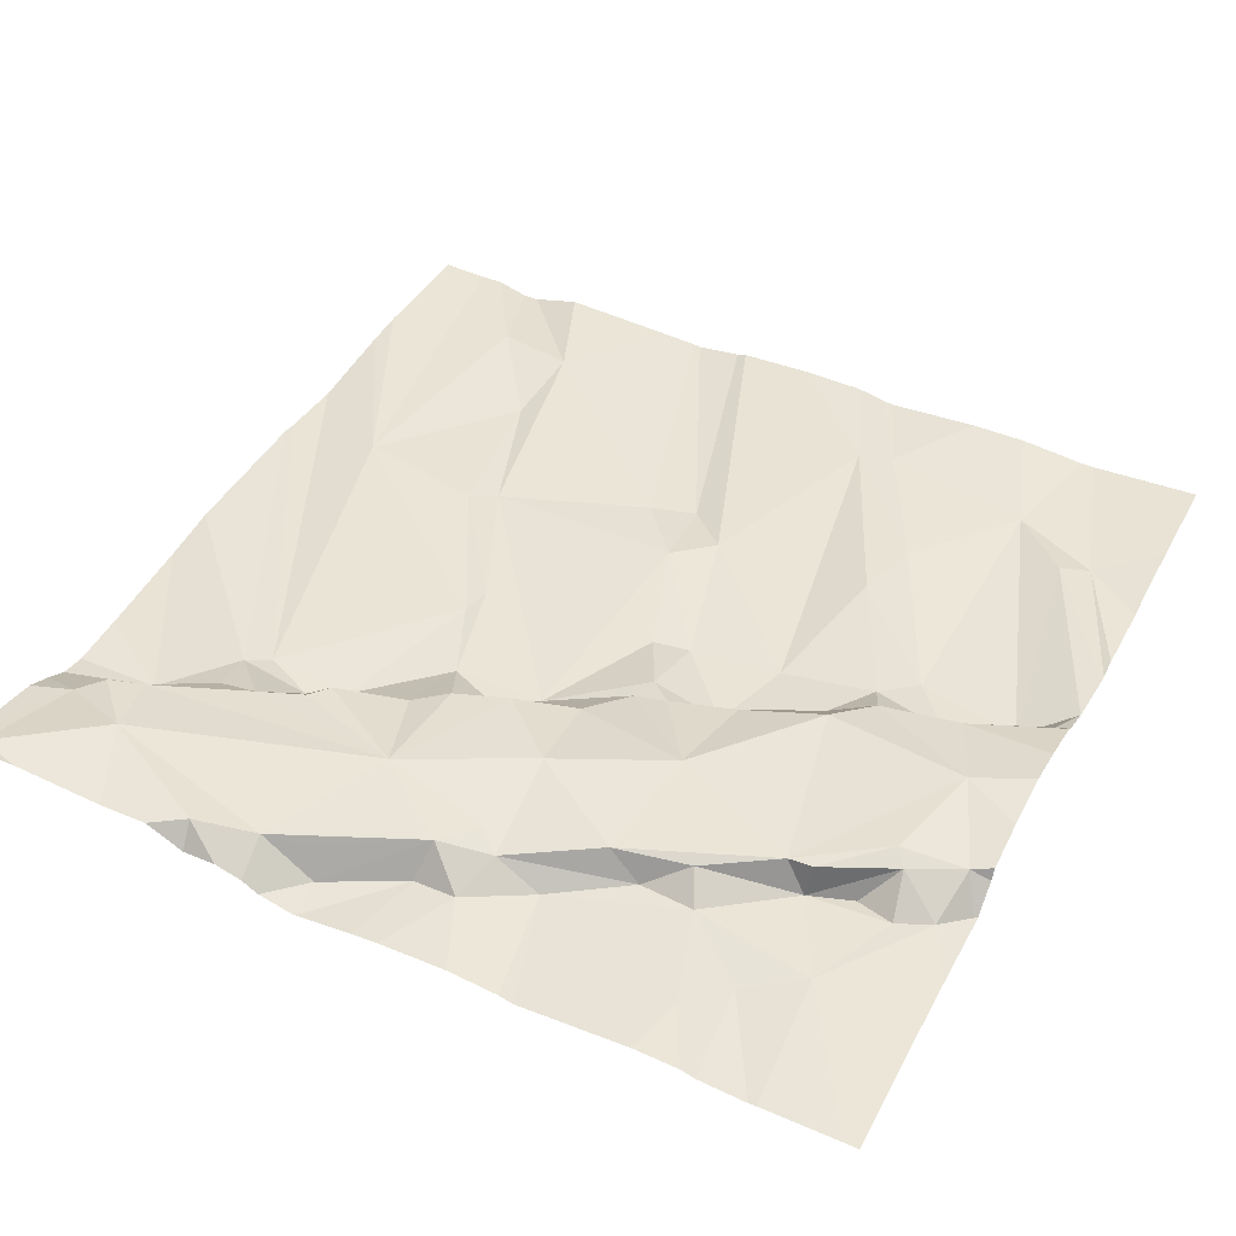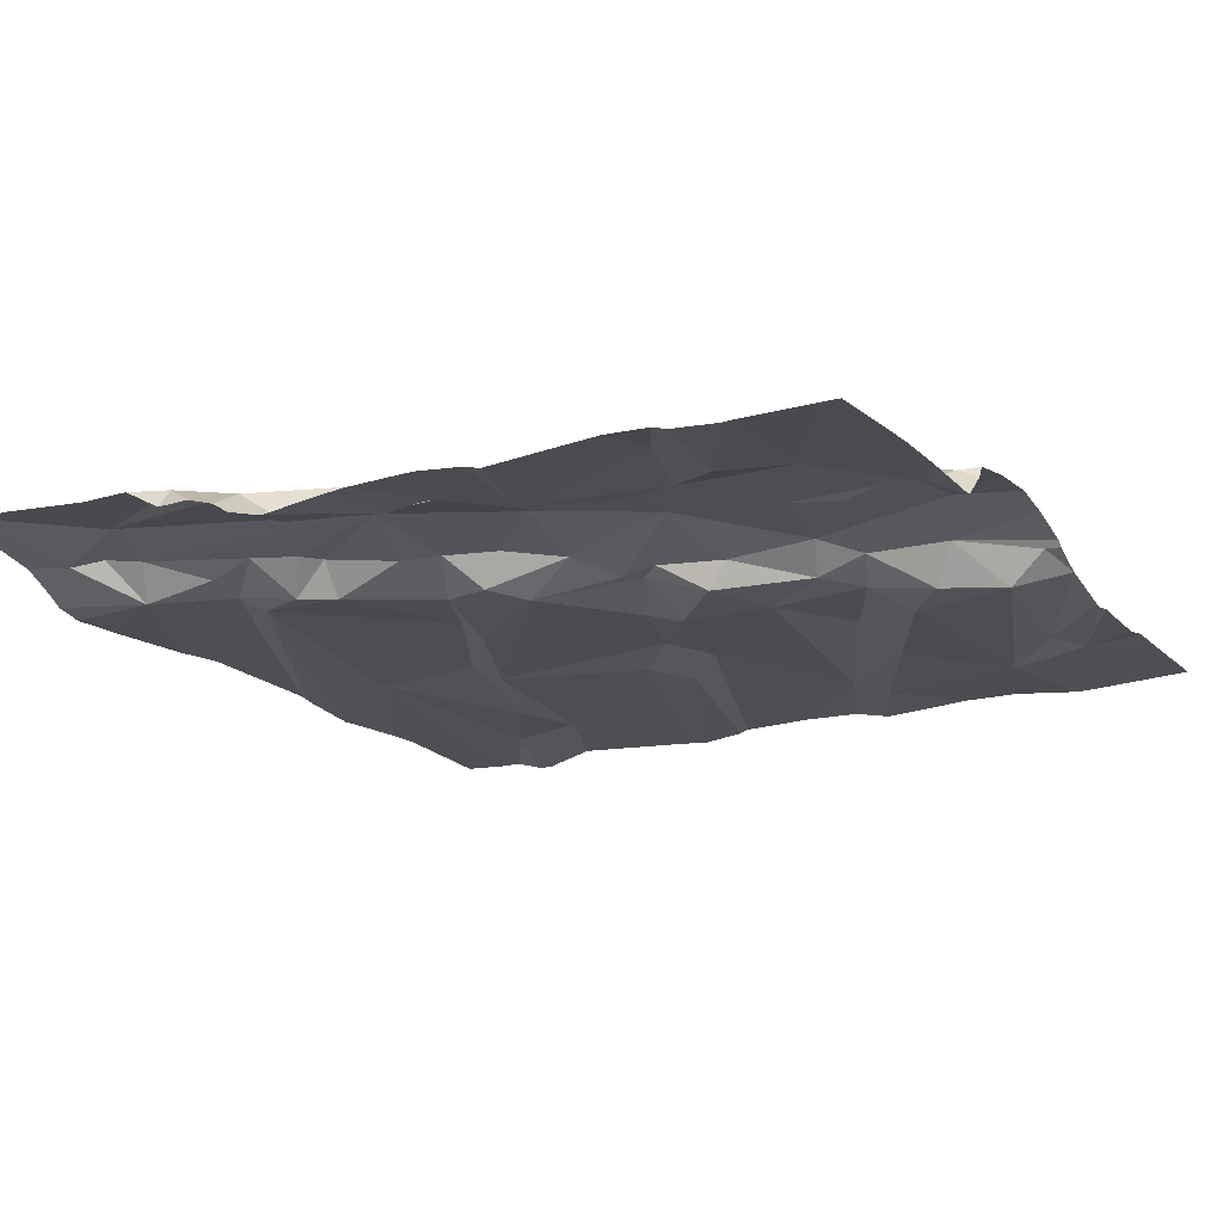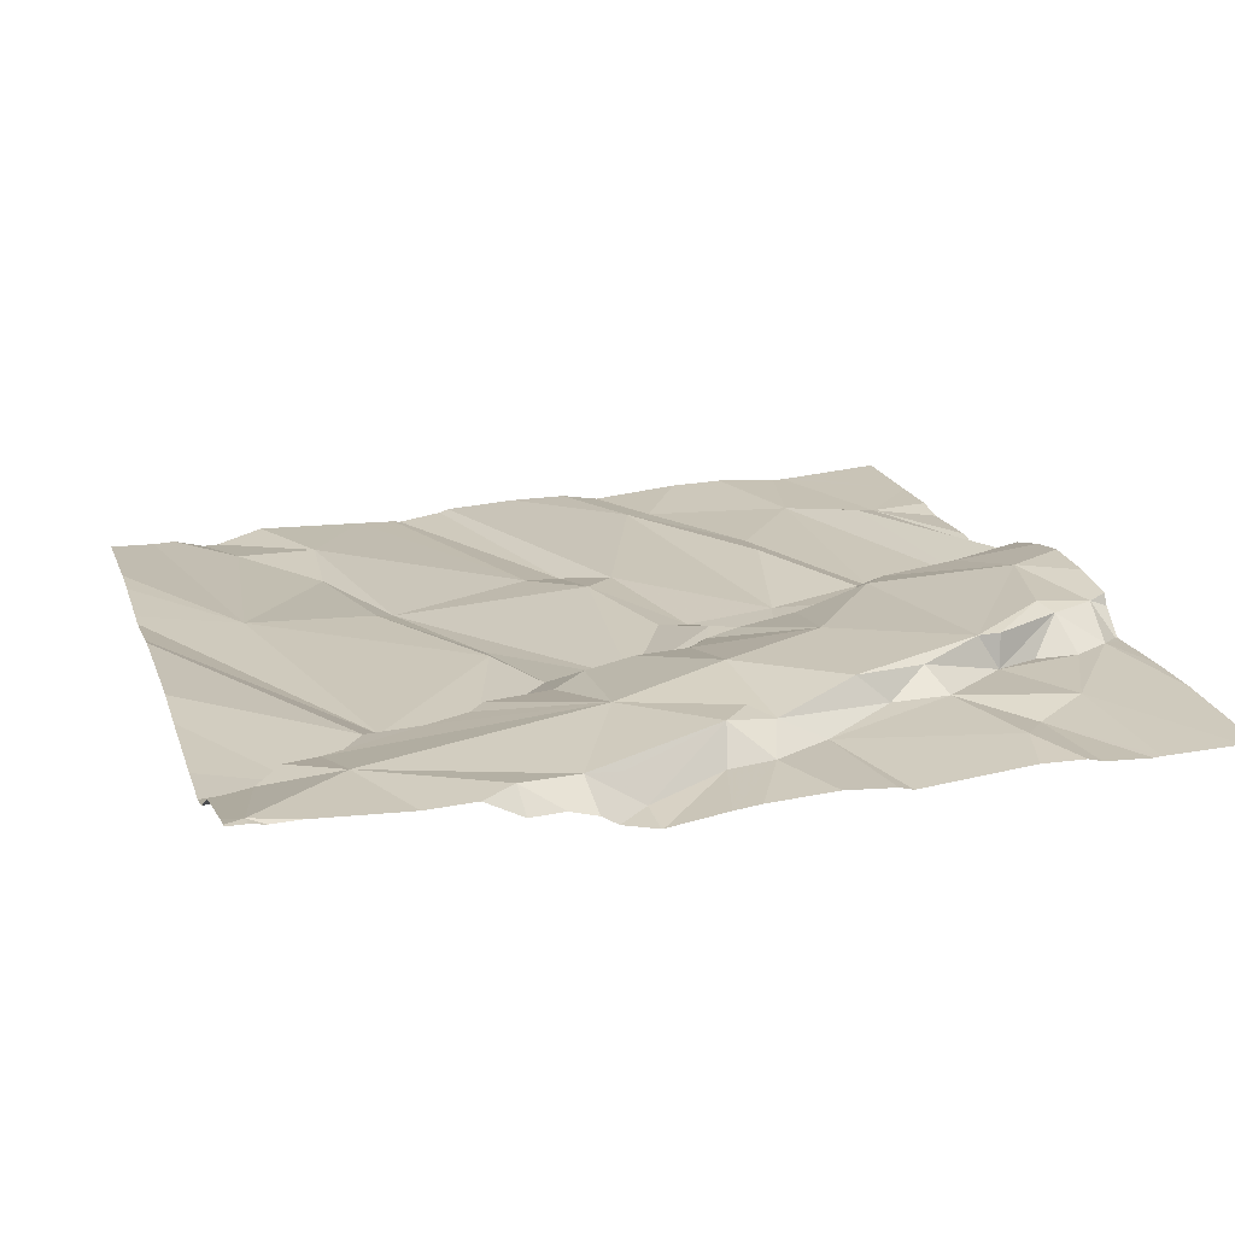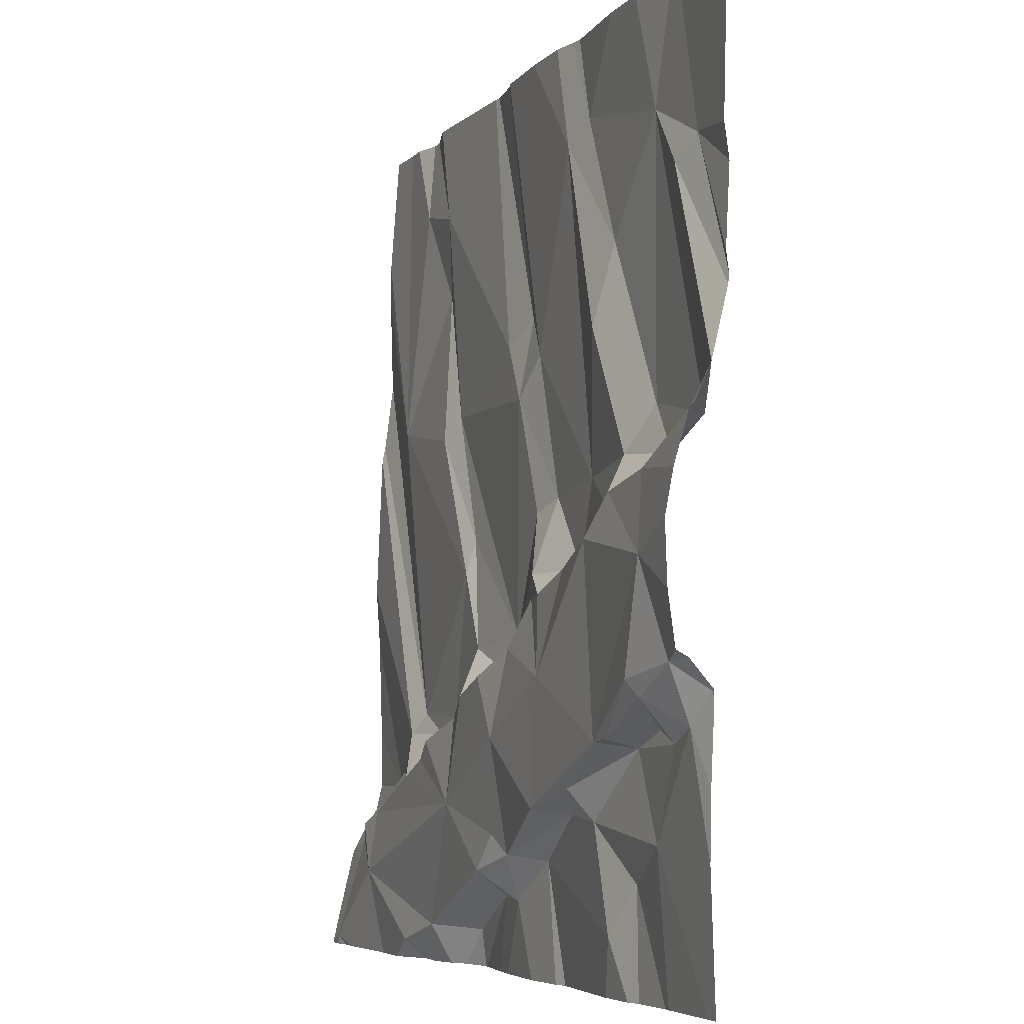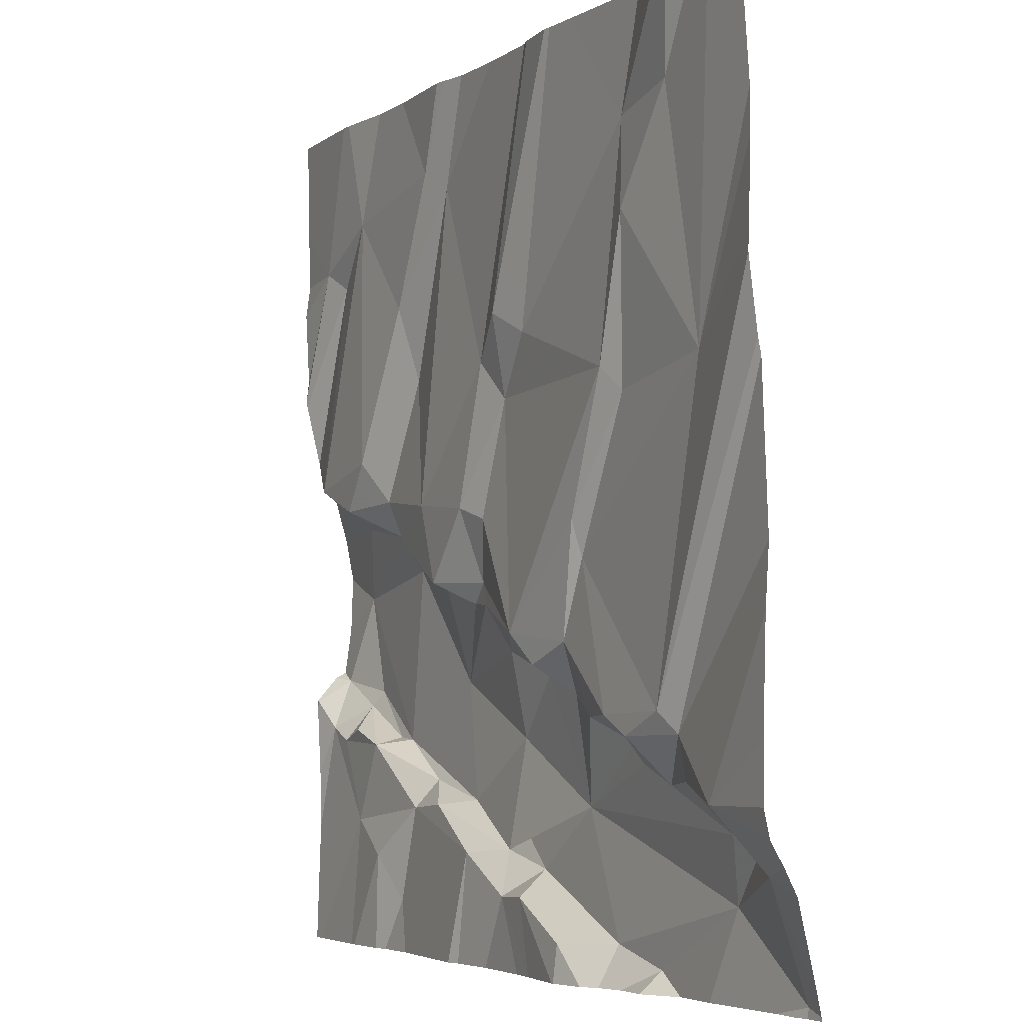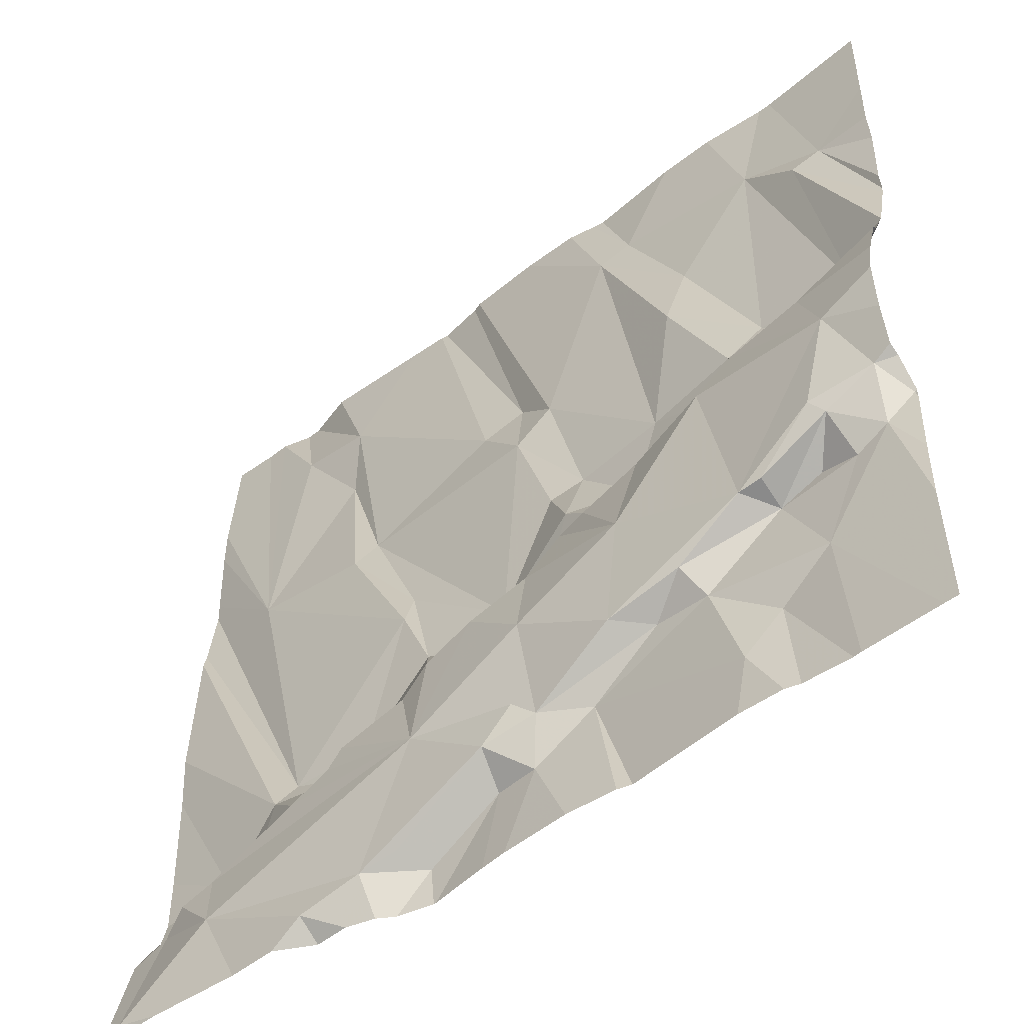
<metadata>
{"format":"obj","ext":"obj","renderer":"f3d","projection":"perspective","resolution":1024,"background":"white","views":[{"elev":45.8,"azim":26.9,"up":"+Z"},{"elev":-15.4,"azim":29.1,"up":"+Z"},{"elev":20.9,"azim":-16.5,"up":"+Z"},{"elev":-5.4,"azim":68.8,"up":"+Y"},{"elev":-4.5,"azim":-119.1,"up":"+Y"},{"elev":-50.6,"azim":39.8,"up":"+Y"}]}
</metadata>
<code>
v -124.9 211.9 500.6
v -125.4 213.7 500.5
v -123.8 212.1 500.6
v -125.4 213.7 500.5
v -124.6 212 500.6
v -124.5 212.1 500.6
v -125.1 213.7 500.5
v -124 212.1 500.6
v -124.4 211.8 500.6
v -125.5 213.7 500.5
v -124.2 211.9 500.6
v -124.7 212 500.6
v -124.5 213.7 500.5
v -124.5 213.7 500.5
v -124.7 213.7 500.5
v -124.9 213.7 500.5
v -125 213.7 500.5
v -125.6 211.9 500.7
v -124.9 213.7 500.5
v -125.4 212 500.7
v -125.2 211.9 500.7
v -124.6 213.7 500.5
v -125 211.9 500.7
v -125 211.9 500.6
v -123.8 213.1 500.6
v -124.1 212 500.6
v -123.8 212.2 500.6
v -123.8 212.4 500.6
v -124.1 211.8 500.6
v -125.6 211.8 500.7
v -123.9 213.4 500.6
v -123.8 211.8 500.6
v -124.7 213 500.6
v -124.7 213.2 500.5
v -124.6 213.1 500.6
v -124.7 212 500.7
v -125.3 212.3 500.6
v -125.3 212.2 500.6
v -125.5 212.2 500.6
v -125 212.8 500.6
v -125.1 213 500.6
v -125.3 212.4 500.6
v -125.5 213 500.6
v -124.4 212.2 500.6
v -124.2 212.2 500.6
v -124 212.3 500.6
v -123.9 212.4 500.7
v -123.9 212.3 500.6
v -125.6 211.8 500.7
v -123.8 212.4 500.6
v -124 211.8 500.6
v -123.8 212.3 500.6
v -125.5 211.8 500.7
v -124.7 211.8 500.6
v -124.1 212.9 500.5
v -123.9 212.9 500.6
v -124 212.8 500.6
v -124.6 212.8 500.6
v -124.4 212.8 500.6
v -124.1 212.3 500.6
v -123.8 212.9 500.6
v -125.1 211.8 500.6
v -124.6 212.6 500.6
v -124.6 212.5 500.6
v -124.8 212.5 500.6
v -124.2 211.8 500.6
v -124.9 211.8 500.6
v -123.8 212.4 500.6
v -123.8 212.4 500.6
v -124.9 212.5 500.6
v -125.1 212.4 500.6
v -125 212.7 500.6
v -124.9 212.2 500.7
v -125.2 212.3 500.6
v -125.1 212.3 500.6
v -125.5 212.1 500.7
v -125.5 212.1 500.6
v -125 212.4 500.6
v -125.1 212.3 500.6
v -125.2 212.2 500.6
v -125.6 212.1 500.6
v -124.9 212.4 500.6
v -123.8 212.4 500.6
v -125.2 213 500.6
v -123.8 213.2 500.6
v -124.8 213.2 500.6
v -124.3 212.2 500.7
v -124.4 212.2 500.7
v -123.8 212.4 500.7
v -124.1 212.3 500.7
v -124.1 212.3 500.7
v -123.9 212.4 500.7
v -124.6 212.1 500.6
v -124.6 212.3 500.7
v -124.4 212.4 500.7
v -124.8 212.4 500.6
v -124.8 212.5 500.6
v -124.7 212.1 500.7
v -124.3 213.1 500.6
v -123.8 213 500.6
v -123.9 213.4 500.6
v -124.1 212.8 500.6
v -124.2 212.8 500.6
v -124.4 212.7 500.6
v -124.6 212.8 500.6
v -124.5 212.6 500.6
v -124.6 212.6 500.6
v -124.2 212.8 500.6
v -123.9 212.8 500.6
v -123.9 212.6 500.7
v -124.8 211.8 500.6
v -124.2 212.7 500.7
v -124.4 212.6 500.6
v -125.2 213.5 500.5
v -124.1 213.5 500.5
v -124.4 213.6 500.5
v -125.4 213.6 500.5
v -124.5 213.5 500.6
v -124.3 213.3 500.6
v -125.2 213.3 500.5
v -124.3 213.7 500.5
v -124.2 213.7 500.6
v -124.5 211.8 500.6
v -124.6 211.8 500.6
v -125.7 211.8 500.7
v -125.3 213.7 500.5
v -125.7 211.9 500.7
v -125.7 213 500.6
v -125.7 213 500.6
v -125.7 213.2 500.5
v -125.7 213.2 500.5
v -125.7 212.3 500.6
v -125.7 212.2 500.6
v -125.7 212.5 500.6
v -125.7 212.7 500.6
v -125.7 212.1 500.6
v -125.7 212.1 500.6
v -125.7 212 500.6
v -125.7 213.4 500.5
v -125.7 213.5 500.5
v -123.8 213 500.6
v -123.8 213 500.6
v -123.8 213.1 500.6
v -123.8 212.5 500.7
v -123.8 212.6 500.7
v -123.8 213 500.6
v -123.8 212.9 500.6
v -123.8 212.4 500.6
v -123.8 212.8 500.7
v -123.8 212.7 500.7
v -123.8 212.9 500.6
v -123.8 212.5 500.6
v -123.8 213.3 500.6
v -123.8 213.5 500.6
v -123.8 213.4 500.6
v -123.8 213.7 500.6
v -125.2 211.8 500.6
v -125.2 211.8 500.7
v -125 211.8 500.6
v -125.3 211.8 500.7
v -124 211.8 500.6
v -124.1 211.8 500.6
v -125 211.8 500.6
v -124.9 211.8 500.6
v -123.8 211.8 500.6
v -123.8 211.8 500.6
v -125.7 211.8 500.7
v -123.8 211.8 500.6
v -125.7 211.8 500.7
v -125 213.7 500.5
v -123.9 213.7 500.5
v -124 213.7 500.5
v -124 213.7 500.5
v -125.6 213.7 500.5
v -125.6 213.7 500.5
v -125.7 213.7 500.5
v -124 213.7 500.5
v -123.8 213.7 500.6
v -123.8 213.7 500.6
f 123 5 124
f 174 43 10
f 66 6 9
f 173 115 172
f 5 12 111
f 30 125 167
f 1 24 23
f 172 31 154
f 162 26 29
f 171 156 178
f 23 21 62
f 158 20 160
f 170 34 19
f 20 18 53
f 1 23 159
f 17 86 34
f 35 34 33
f 23 24 36
f 21 23 20
f 38 37 39
f 128 42 129
f 42 43 130
f 47 46 48
f 55 57 56
f 60 46 47
f 64 63 65
f 71 70 72
f 20 23 73
f 71 74 75
f 73 23 36
f 20 77 76
f 73 78 75
f 77 20 73
f 75 79 73
f 80 77 73
f 77 39 76
f 39 77 38
f 38 77 80
f 18 20 81
f 78 73 82
f 143 101 142
f 80 79 74
f 42 37 74
f 74 71 42
f 134 37 135
f 78 82 70
f 71 75 78
f 81 20 76
f 161 26 162
f 79 80 73
f 37 38 80
f 79 75 74
f 142 100 141
f 37 80 74
f 72 70 40
f 84 43 72
f 65 40 70
f 81 76 39
f 141 100 146
f 160 20 53
f 42 71 72
f 43 42 72
f 86 41 33
f 16 35 15
f 127 81 138
f 26 11 29
f 67 1 164
f 51 26 161
f 69 52 27
f 87 44 45
f 44 87 88
f 89 47 52
f 52 47 48
f 91 90 92
f 47 89 92
f 91 60 90
f 87 91 88
f 91 87 60
f 93 88 94
f 88 95 94
f 73 94 96
f 96 64 97
f 82 73 96
f 36 24 1
f 36 98 73
f 6 11 45
f 11 26 45
f 36 5 93
f 6 44 93
f 52 50 89
f 88 93 44
f 45 44 6
f 60 45 8
f 26 8 45
f 8 48 60
f 52 8 32
f 6 93 5
f 48 46 60
f 36 1 12
f 8 52 48
f 87 45 60
f 159 23 62
f 101 100 142
f 102 57 103
f 59 58 104
f 70 97 65
f 55 99 103
f 35 58 59
f 65 105 33
f 107 106 104
f 59 103 99
f 103 108 102
f 100 56 61
f 109 61 56
f 65 33 41
f 41 40 65
f 58 105 107
f 63 64 95
f 104 108 59
f 110 89 144
f 146 61 147
f 57 55 103
f 158 21 20
f 65 63 107
f 149 110 150
f 113 112 108
f 104 113 108
f 70 71 78
f 82 96 97
f 64 94 95
f 106 63 95
f 65 97 64
f 108 103 59
f 105 58 33
f 56 57 109
f 108 112 102
f 35 33 58
f 147 109 151
f 95 91 112
f 113 104 106
f 109 57 102
f 93 98 36
f 47 92 90
f 110 92 89
f 93 94 73
f 112 113 95
f 107 63 106
f 157 21 158
f 73 98 93
f 90 60 47
f 19 34 35
f 92 110 91
f 14 116 13
f 110 112 91
f 89 50 68
f 64 96 94
f 62 21 157
f 113 106 95
f 107 105 65
f 109 102 110
f 104 58 107
f 70 82 97
f 91 95 88
f 12 5 36
f 41 84 40
f 102 112 110
f 81 39 136
f 101 56 100
f 84 72 40
f 121 115 122
f 117 114 4
f 55 115 119
f 53 18 49
f 114 41 86
f 43 84 120
f 118 119 116
f 3 52 165
f 28 50 148
f 22 116 14
f 19 35 16
f 7 86 17
f 120 114 117
f 17 34 170
f 101 115 56
f 49 18 30
f 116 119 115
f 172 154 177
f 115 31 172
f 43 120 117
f 43 117 10
f 35 118 15
f 120 84 41
f 41 114 120
f 25 101 143
f 34 86 33
f 99 55 119
f 99 119 118
f 59 99 118
f 118 35 59
f 55 56 115
f 115 101 31
f 13 116 121
f 125 18 127
f 27 52 3
f 127 18 81
f 128 37 42
f 30 18 125
f 10 117 2
f 129 42 131
f 69 50 52
f 130 43 139
f 131 42 130
f 83 50 28
f 29 11 66
f 132 39 134
f 133 39 132
f 9 6 123
f 134 39 37
f 68 50 83
f 7 114 86
f 135 37 128
f 136 39 133
f 85 31 25
f 25 31 101
f 137 81 136
f 138 81 137
f 66 11 6
f 139 43 140
f 140 43 174
f 54 5 111
f 15 118 22
f 144 89 152
f 145 110 144
f 67 12 1
f 146 100 61
f 22 118 116
f 147 61 109
f 111 12 67
f 148 50 69
f 149 109 110
f 51 8 26
f 150 110 145
f 2 117 4
f 151 109 149
f 152 89 68
f 32 8 166
f 153 31 85
f 124 5 54
f 154 31 155
f 122 115 173
f 155 31 153
f 154 156 171
f 123 6 5
f 163 1 159
f 164 1 163
f 121 116 115
f 165 52 32
f 166 8 51
f 4 114 126
f 126 114 7
f 167 125 169
f 168 3 165
f 175 140 174
f 176 140 175
f 177 154 171
f 178 156 179

</code>
